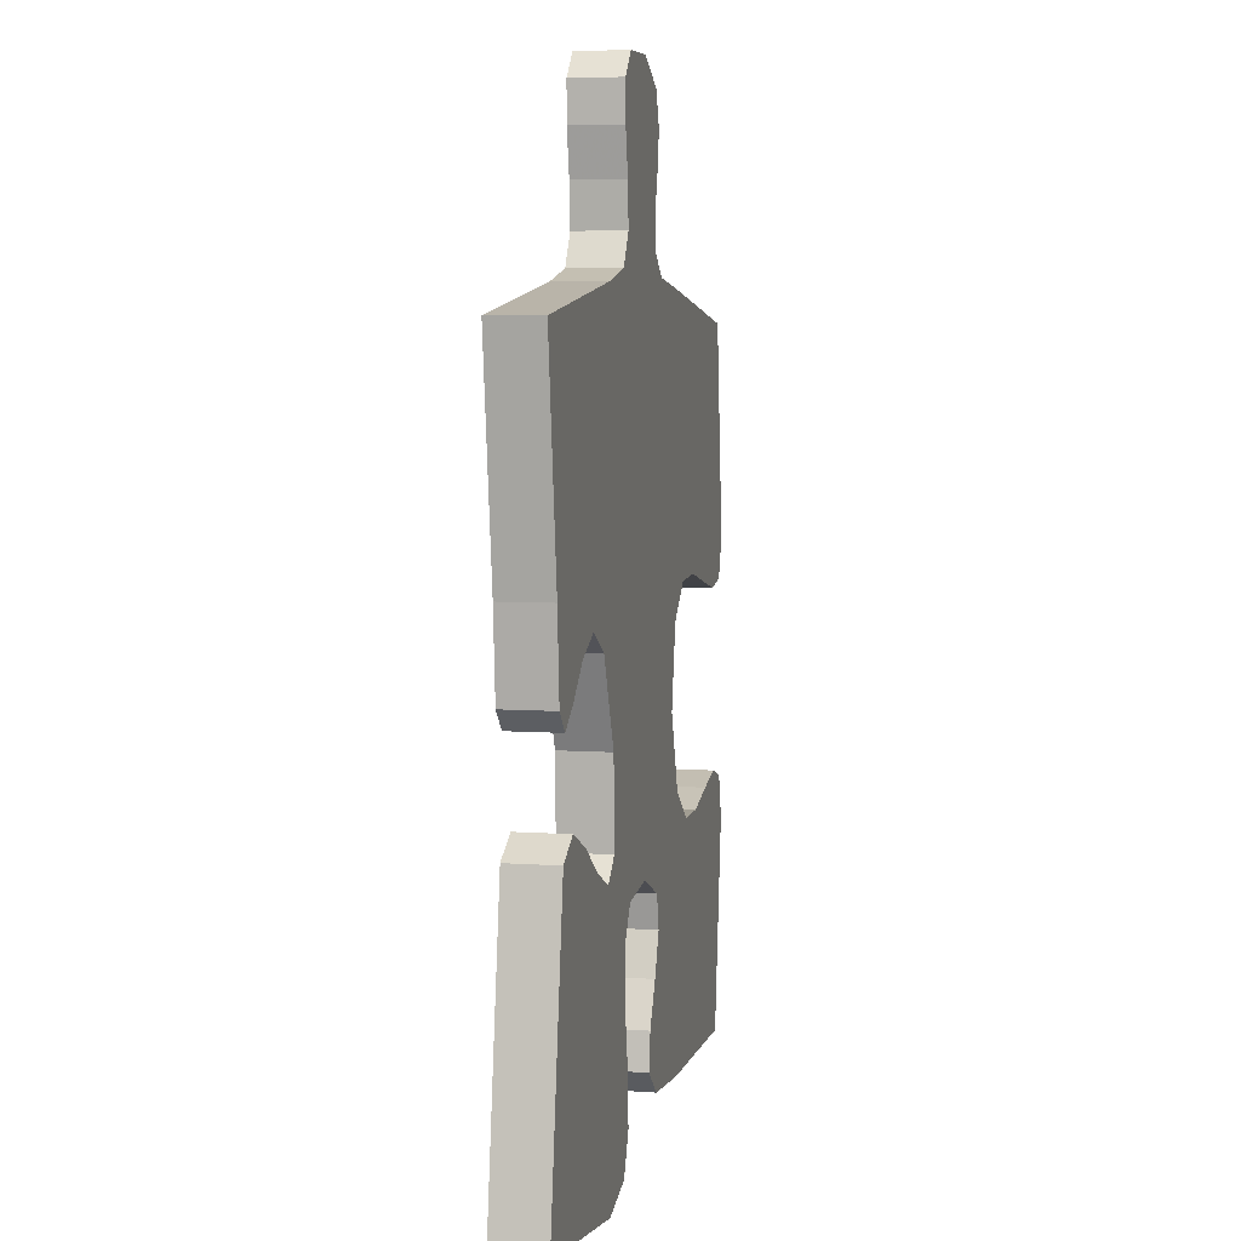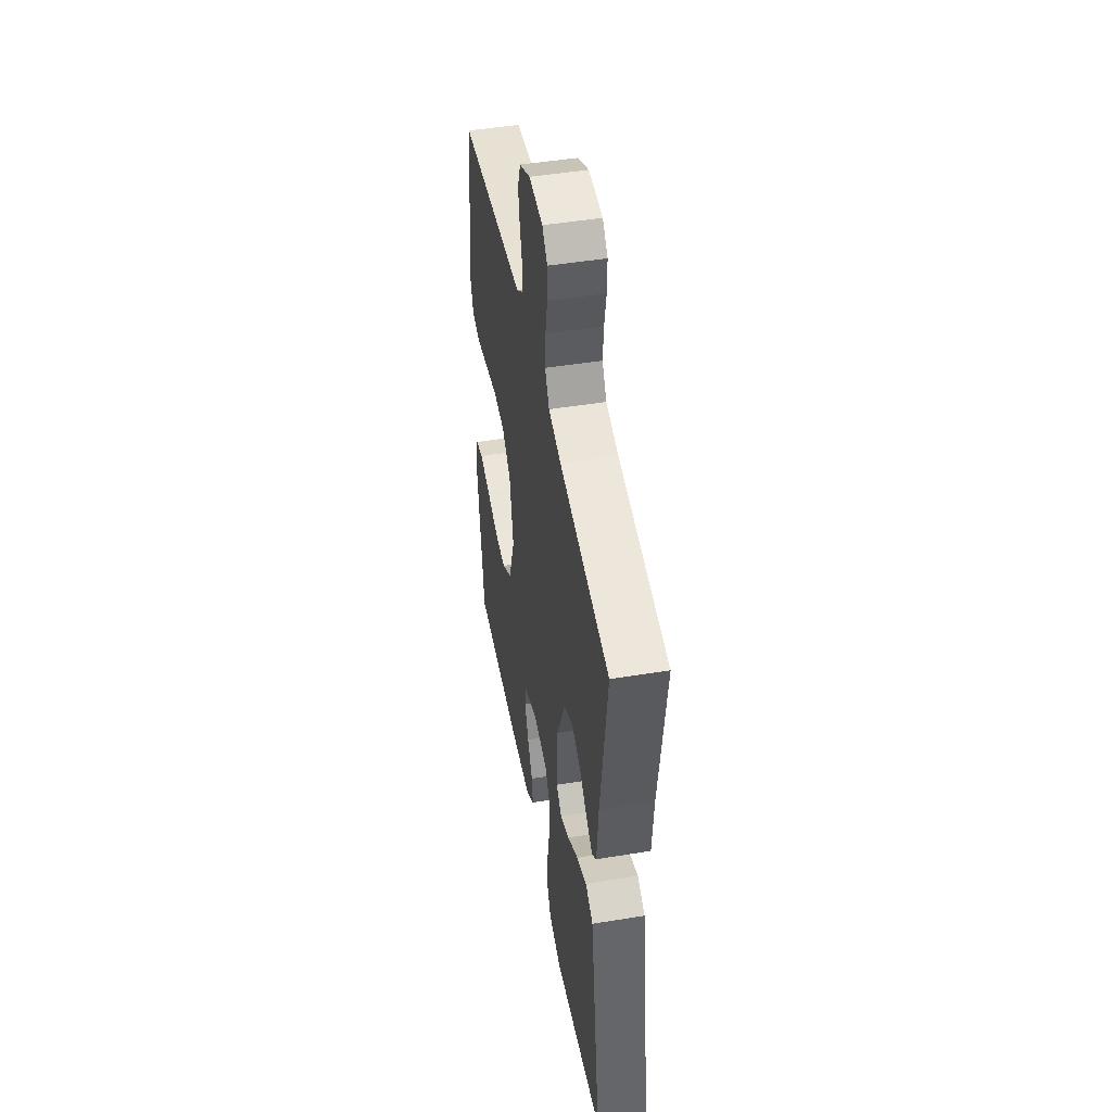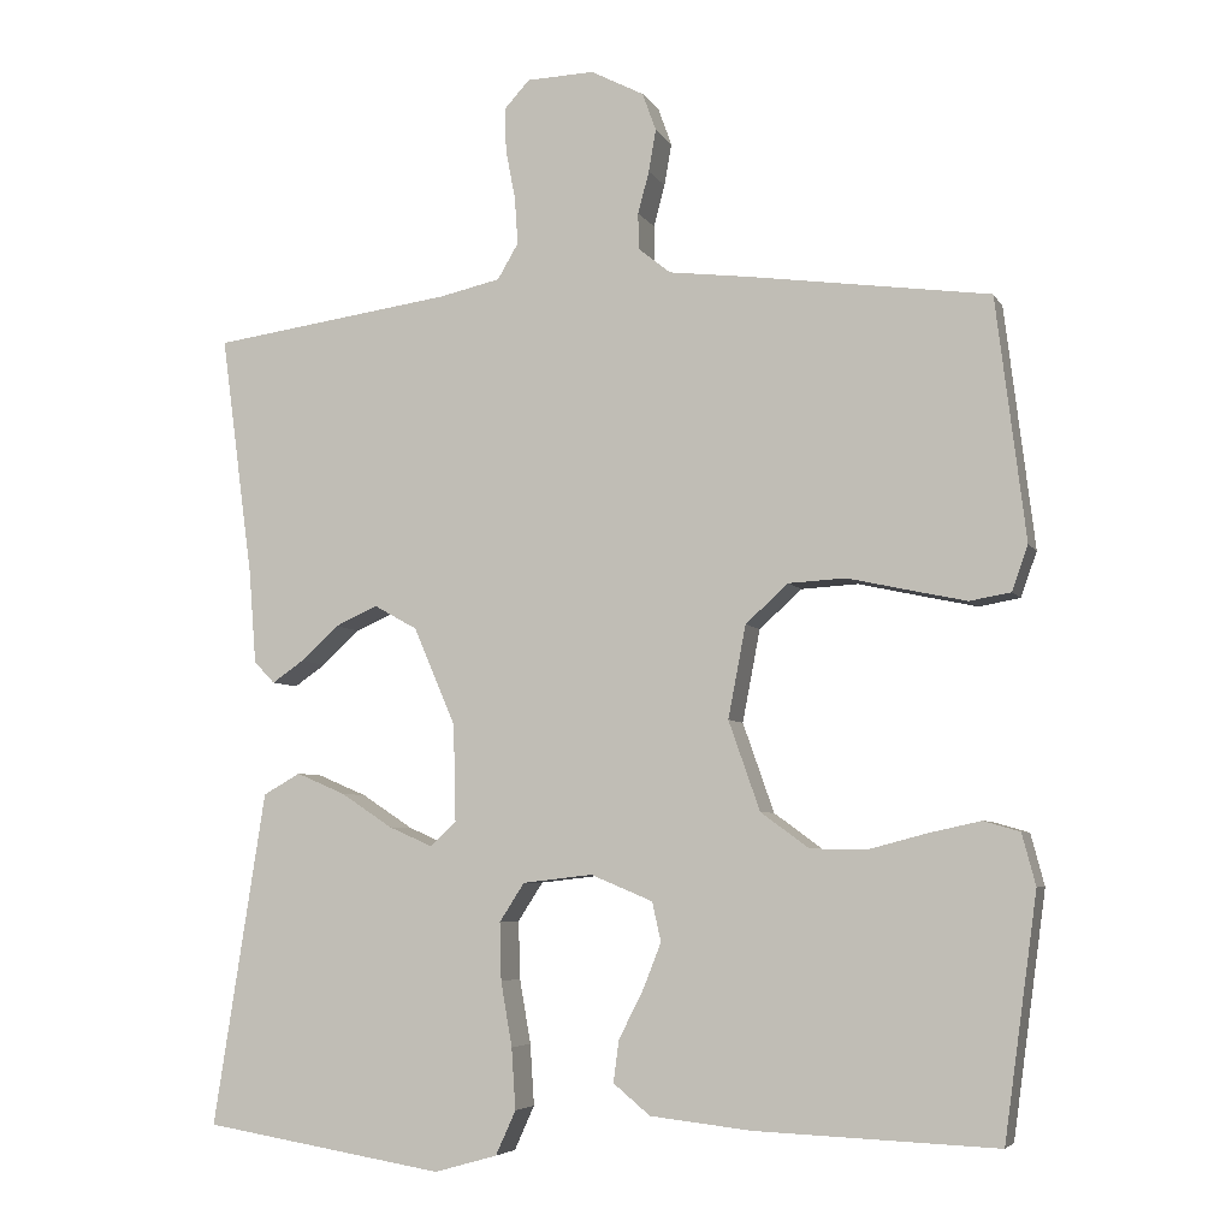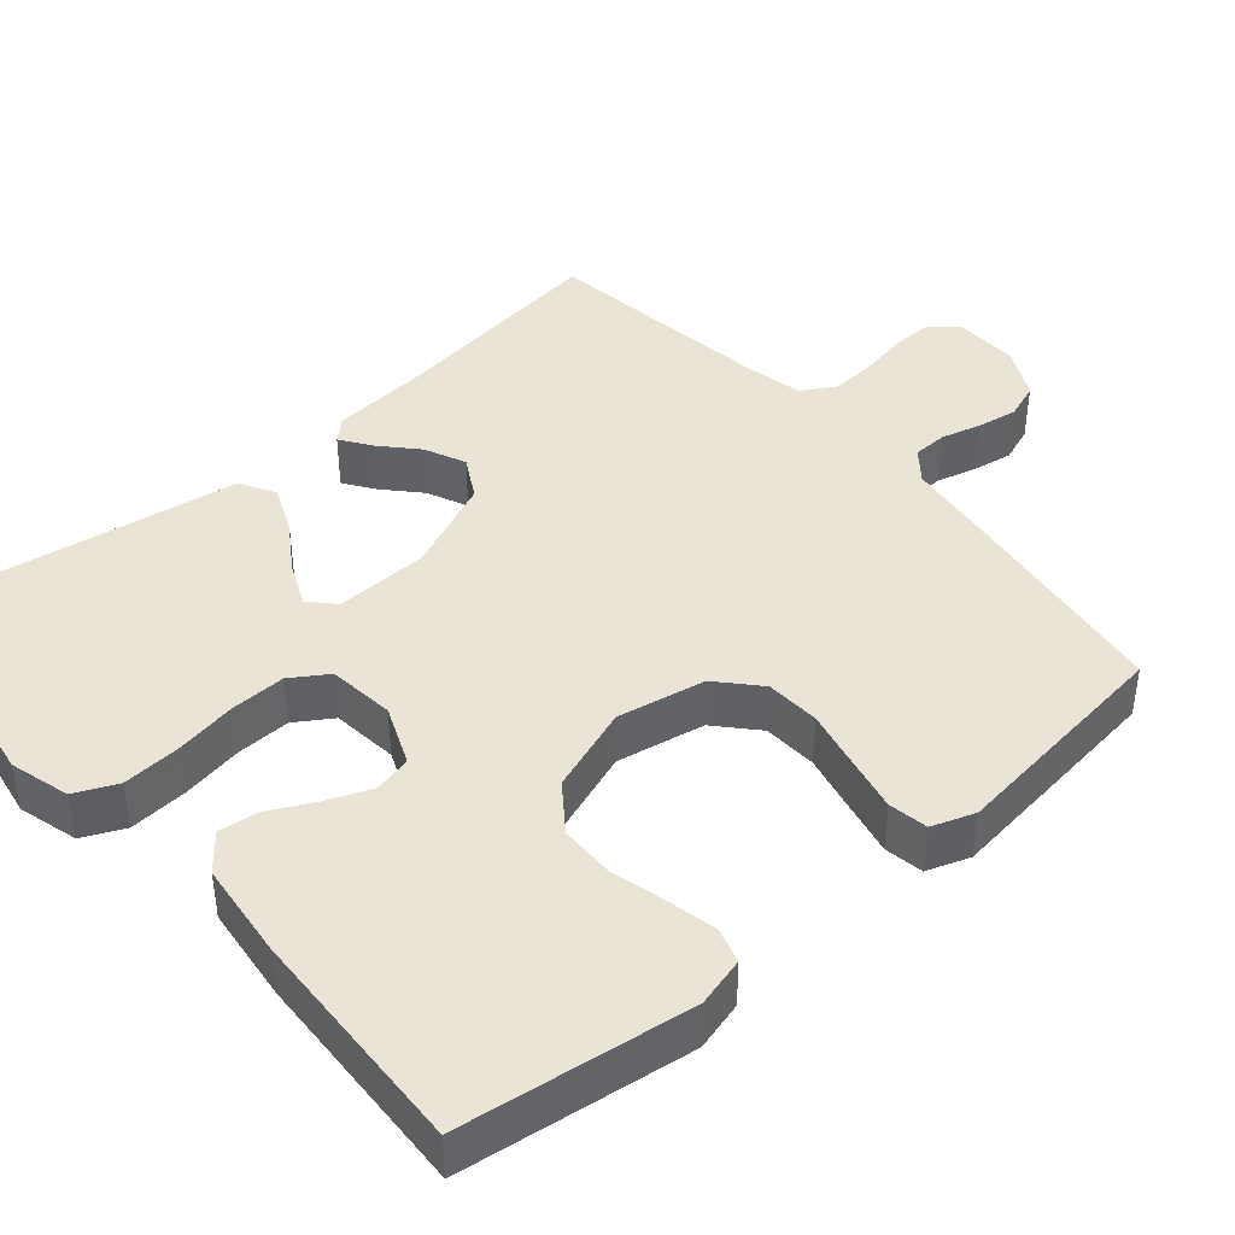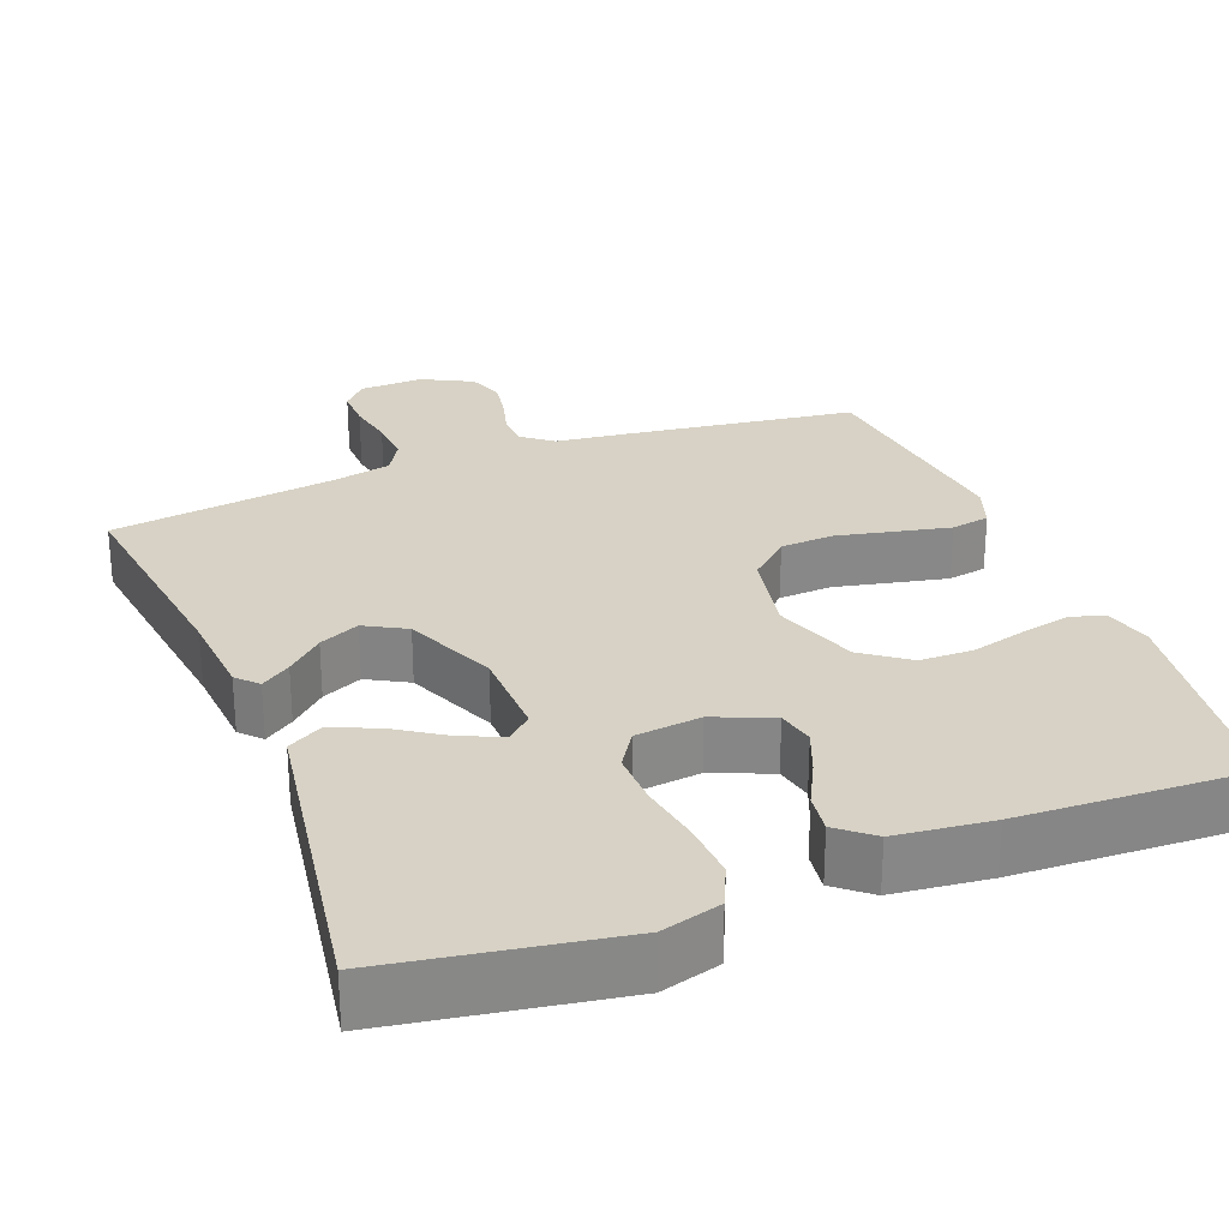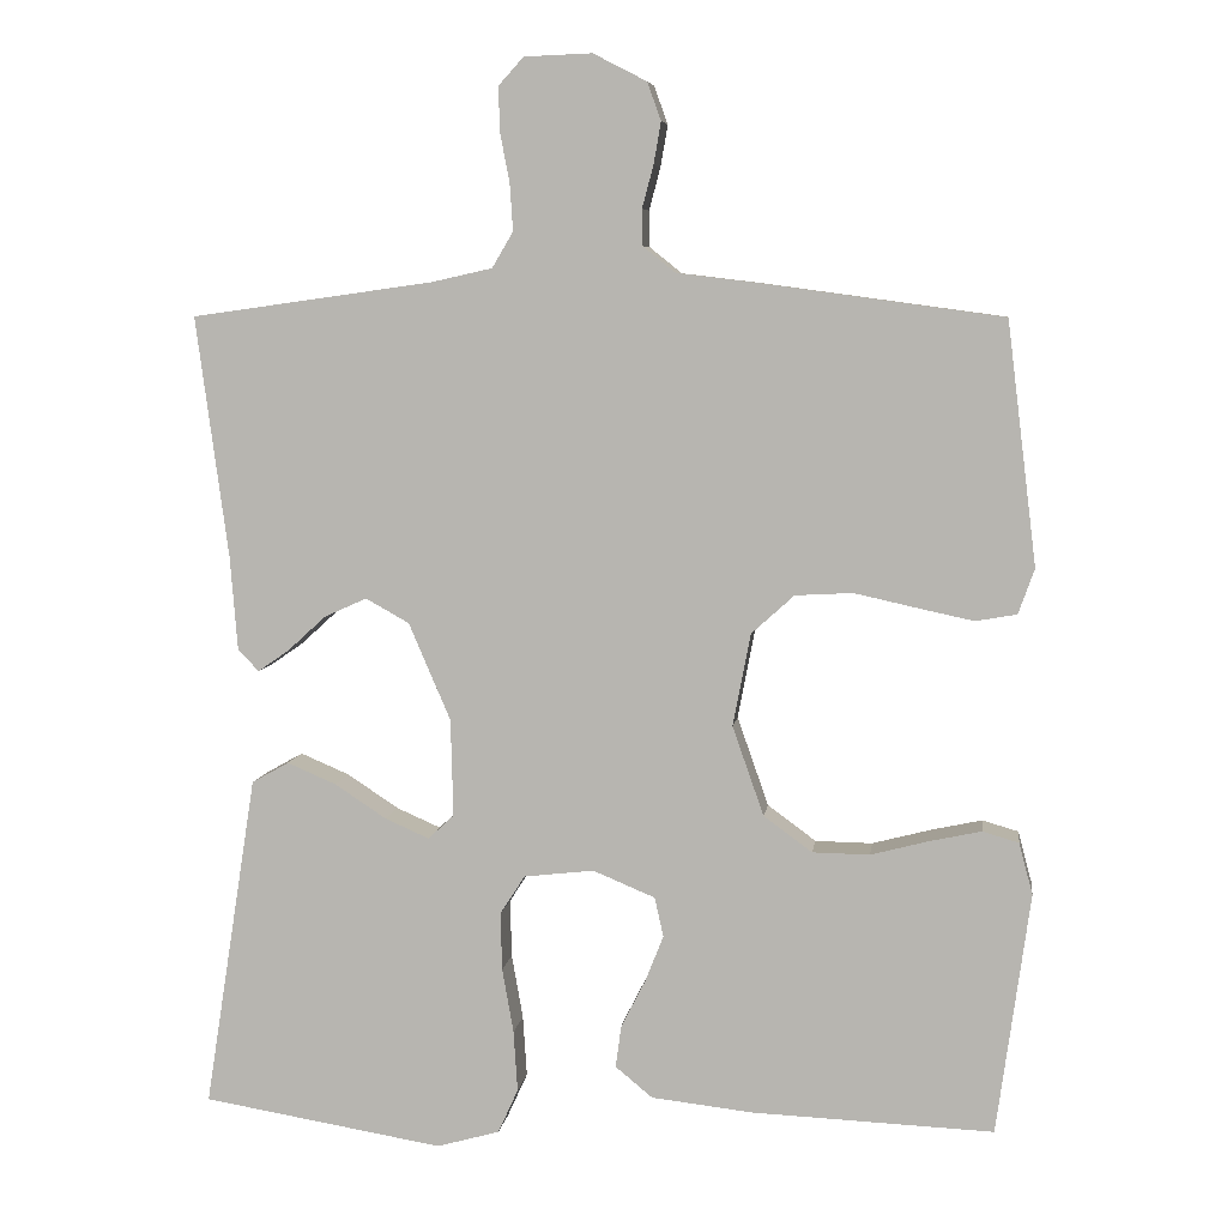
<metadata>
{"format":"obj","ext":"obj","renderer":"f3d","projection":"perspective","resolution":1024,"background":"white","views":[{"elev":5.8,"azim":102.1,"up":"+Z"},{"elev":47.8,"azim":79.6,"up":"+Z"},{"elev":-5.4,"azim":-162.8,"up":"+Z"},{"elev":42.4,"azim":-130.6,"up":"+Y"},{"elev":27.6,"azim":158.8,"up":"+Y"},{"elev":6.8,"azim":-172.2,"up":"+Z"}]}
</metadata>
<code>
v 0.5 0.07 -0.5
v 0.2 0.07 -0.549
v 0.122 0.07 -0.527
v 0.097 0.07 -0.472
v 0.102 0.07 -0.396
v 0.116 0.07 -0.316
v 0.118 0.07 -0.244
v 0.087 0.07 -0.196
v 0 0.07 -0.186
v -0.077 0.07 -0.218
v -0.088 0.07 -0.267
v -0.065 0.07 -0.325
v -0.035 0.07 -0.384
v -0.028 0.07 -0.436
v -0.074 0.07 -0.474
v -0.2 0.07 -0.488
v -0.5 0.07 -0.5
v -0.541 0.07 -0.2
v -0.524 0.07 -0.136
v -0.479 0.07 -0.123
v -0.415 0.07 -0.137
v -0.343 0.07 -0.156
v -0.272 0.07 -0.155
v -0.212 0.07 -0.111
v -0.173 0.07 0
v -0.195 0.07 0.115
v -0.248 0.07 0.163
v -0.319 0.07 0.167
v -0.396 0.07 0.15
v -0.466 0.07 0.135
v -0.517 0.07 0.144
v -0.537 0.07 0.2
v -0.5 0.07 0.5
v -0.2 0.07 0.541
v -0.101 0.07 0.553
v -0.061 0.07 0.585
v -0.06 0.07 0.63
v -0.074 0.07 0.682
v -0.083 0.07 0.734
v -0.066 0.07 0.781
v 0 0.07 0.815
v 0.084 0.07 0.812
v 0.115 0.07 0.778
v 0.114 0.07 0.724
v 0.102 0.07 0.662
v 0.098 0.07 0.603
v 0.124 0.07 0.559
v 0.2 0.07 0.542
v 0.5 0.07 0.5
v 0.46 0.07 0.2
v 0.451 0.07 0.084
v 0.425 0.07 0.057
v 0.386 0.07 0.084
v 0.339 0.07 0.127
v 0.286 0.07 0.151
v 0.232 0.07 0.121
v 0.18 0.07 0
v 0.177 0.07 -0.121
v 0.209 0.07 -0.151
v 0.264 0.07 -0.127
v 0.328 0.07 -0.085
v 0.389 0.07 -0.059
v 0.435 0.07 -0.085
v 0.453 0.07 -0.2
v 0.5 0 -0.5
v 0.2 0 -0.549
v 0.122 0 -0.527
v 0.097 0 -0.472
v 0.102 0 -0.396
v 0.116 0 -0.316
v 0.118 0 -0.244
v 0.087 0 -0.196
v 0 0 -0.186
v -0.077 0 -0.218
v -0.088 0 -0.267
v -0.065 0 -0.325
v -0.035 0 -0.384
v -0.028 0 -0.436
v -0.074 0 -0.474
v -0.2 0 -0.488
v -0.5 0 -0.5
v -0.541 0 -0.2
v -0.524 0 -0.136
v -0.479 0 -0.123
v -0.415 0 -0.137
v -0.343 0 -0.156
v -0.272 0 -0.155
v -0.212 0 -0.111
v -0.173 0 0
v -0.195 0 0.115
v -0.248 0 0.163
v -0.319 0 0.167
v -0.396 0 0.15
v -0.466 0 0.135
v -0.517 0 0.144
v -0.537 0 0.2
v -0.5 0 0.5
v -0.2 0 0.541
v -0.101 0 0.553
v -0.061 0 0.585
v -0.06 0 0.63
v -0.074 0 0.682
v -0.083 0 0.734
v -0.066 0 0.781
v 0 0 0.815
v 0.084 0 0.812
v 0.115 0 0.778
v 0.114 0 0.724
v 0.102 0 0.662
v 0.098 0 0.603
v 0.124 0 0.559
v 0.2 0 0.542
v 0.5 0 0.5
v 0.46 0 0.2
v 0.451 0 0.084
v 0.425 0 0.057
v 0.386 0 0.084
v 0.339 0 0.127
v 0.286 0 0.151
v 0.232 0 0.121
v 0.18 0 0
v 0.177 0 -0.121
v 0.209 0 -0.151
v 0.264 0 -0.127
v 0.328 0 -0.085
v 0.389 0 -0.059
v 0.435 0 -0.085
v 0.453 0 -0.2
f 62 63 64
f 61 62 64
f 60 61 64
f 4 5 6
f 3 4 6
f 2 3 6
f 1 2 6
f 64 1 6
f 60 64 6
f 59 60 6
f 58 59 6 7
f 57 58 7 8
f 56 57 8 9
f 52 53 54
f 51 52 54
f 50 51 54
f 50 54 55
f 49 50 55
f 48 49 55
f 47 48 55 56
f 43 44 45
f 42 43 45
f 41 42 45
f 40 41 45
f 39 40 45
f 38 39 45
f 37 38 45
f 36 37 45 46
f 56 9 10
f 47 56 10
f 46 47 10
f 36 46 10
f 35 36 10
f 33 34 35
f 32 33 35
f 31 32 35
f 30 31 35
f 29 30 35
f 28 29 35
f 20 21 22
f 19 20 22
f 18 19 22
f 17 18 22
f 16 17 22
f 15 16 22
f 14 15 22
f 13 14 22
f 12 13 22
f 11 12 22 23
f 10 11 23 24
f 27 28 35
f 26 27 35
f 25 26 35 10
f 10 24 25
f 128 127 126
f 128 126 125
f 128 125 124
f 70 69 68
f 70 68 67
f 70 67 66
f 70 66 65
f 70 65 128
f 70 128 124
f 70 124 123
f 71 70 123 122
f 72 71 122 121
f 73 72 121 120
f 118 117 116
f 118 116 115
f 118 115 114
f 119 118 114
f 119 114 113
f 119 113 112
f 120 119 112 111
f 109 108 107
f 109 107 106
f 109 106 105
f 109 105 104
f 109 104 103
f 109 103 102
f 109 102 101
f 110 109 101 100
f 74 73 120
f 74 120 111
f 74 111 110
f 74 110 100
f 74 100 99
f 99 98 97
f 99 97 96
f 99 96 95
f 99 95 94
f 99 94 93
f 99 93 92
f 86 85 84
f 86 84 83
f 86 83 82
f 86 82 81
f 86 81 80
f 86 80 79
f 86 79 78
f 86 78 77
f 86 77 76
f 87 86 76 75
f 88 87 75 74
f 99 92 91
f 99 91 90
f 74 99 90 89
f 89 88 74
f 1 65 66 2
f 2 66 67 3
f 3 67 68 4
f 4 68 69 5
f 5 69 70 6
f 6 70 71 7
f 7 71 72 8
f 8 72 73 9
f 9 73 74 10
f 10 74 75 11
f 11 75 76 12
f 12 76 77 13
f 13 77 78 14
f 14 78 79 15
f 15 79 80 16
f 16 80 81 17
f 17 81 82 18
f 18 82 83 19
f 19 83 84 20
f 20 84 85 21
f 21 85 86 22
f 22 86 87 23
f 23 87 88 24
f 24 88 89 25
f 25 89 90 26
f 26 90 91 27
f 27 91 92 28
f 28 92 93 29
f 29 93 94 30
f 30 94 95 31
f 31 95 96 32
f 32 96 97 33
f 33 97 98 34
f 34 98 99 35
f 35 99 100 36
f 36 100 101 37
f 37 101 102 38
f 38 102 103 39
f 39 103 104 40
f 40 104 105 41
f 41 105 106 42
f 42 106 107 43
f 43 107 108 44
f 44 108 109 45
f 45 109 110 46
f 46 110 111 47
f 47 111 112 48
f 48 112 113 49
f 49 113 114 50
f 50 114 115 51
f 51 115 116 52
f 52 116 117 53
f 53 117 118 54
f 54 118 119 55
f 55 119 120 56
f 56 120 121 57
f 57 121 122 58
f 58 122 123 59
f 59 123 124 60
f 60 124 125 61
f 61 125 126 62
f 62 126 127 63
f 63 127 128 64
f 64 128 65 1

</code>
